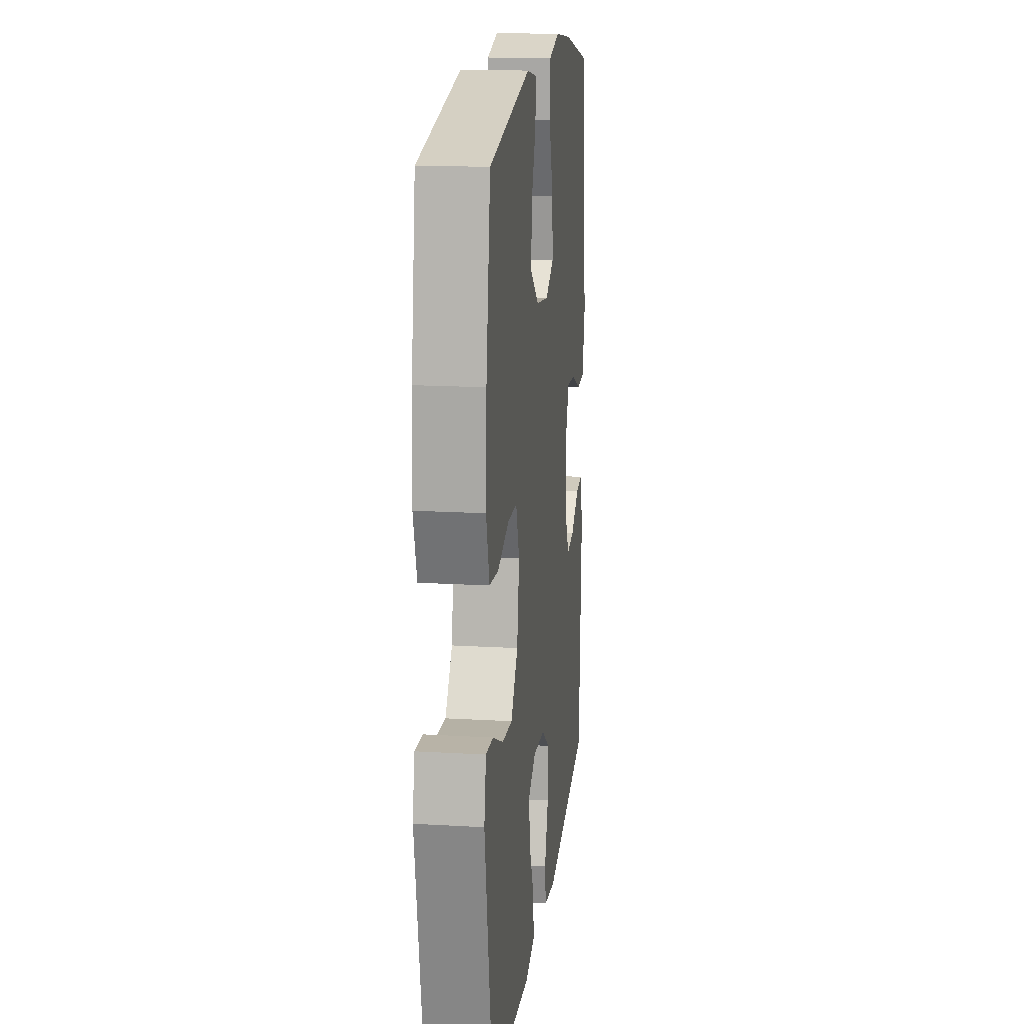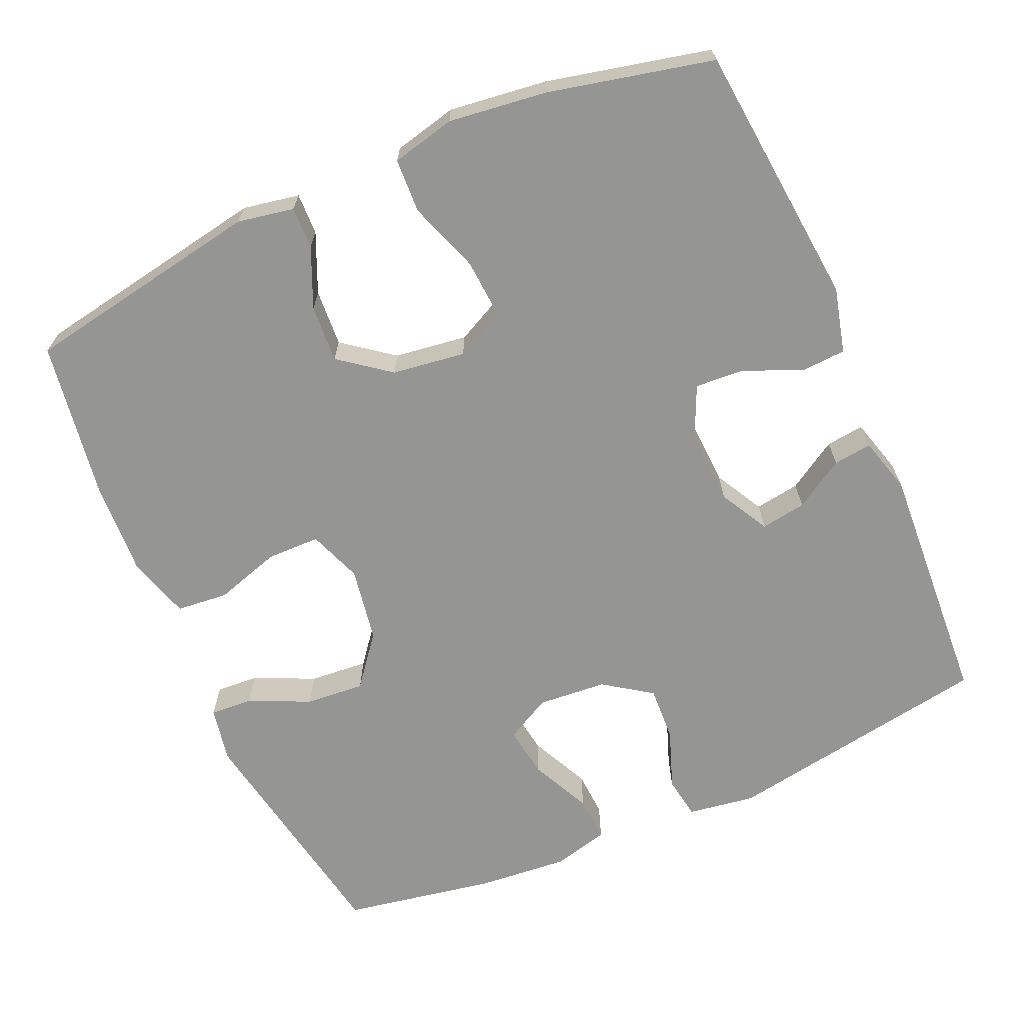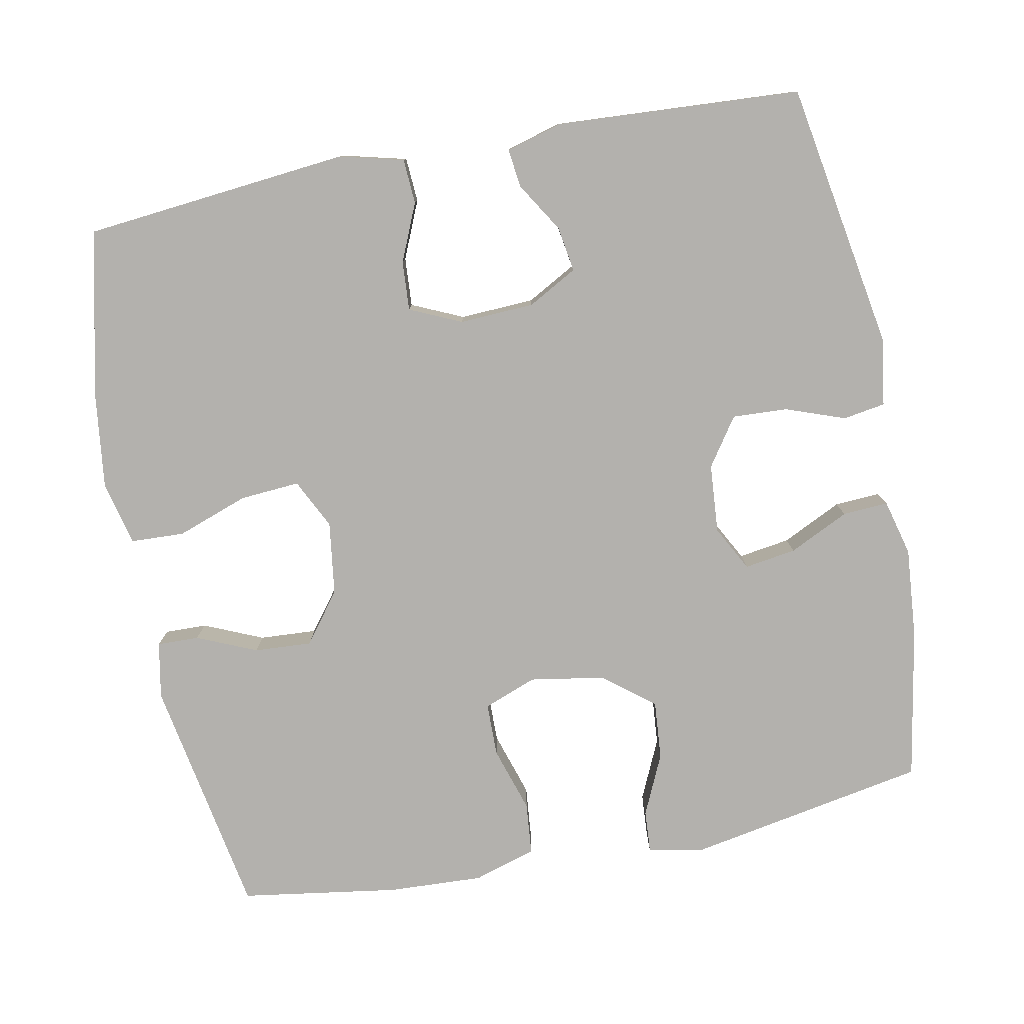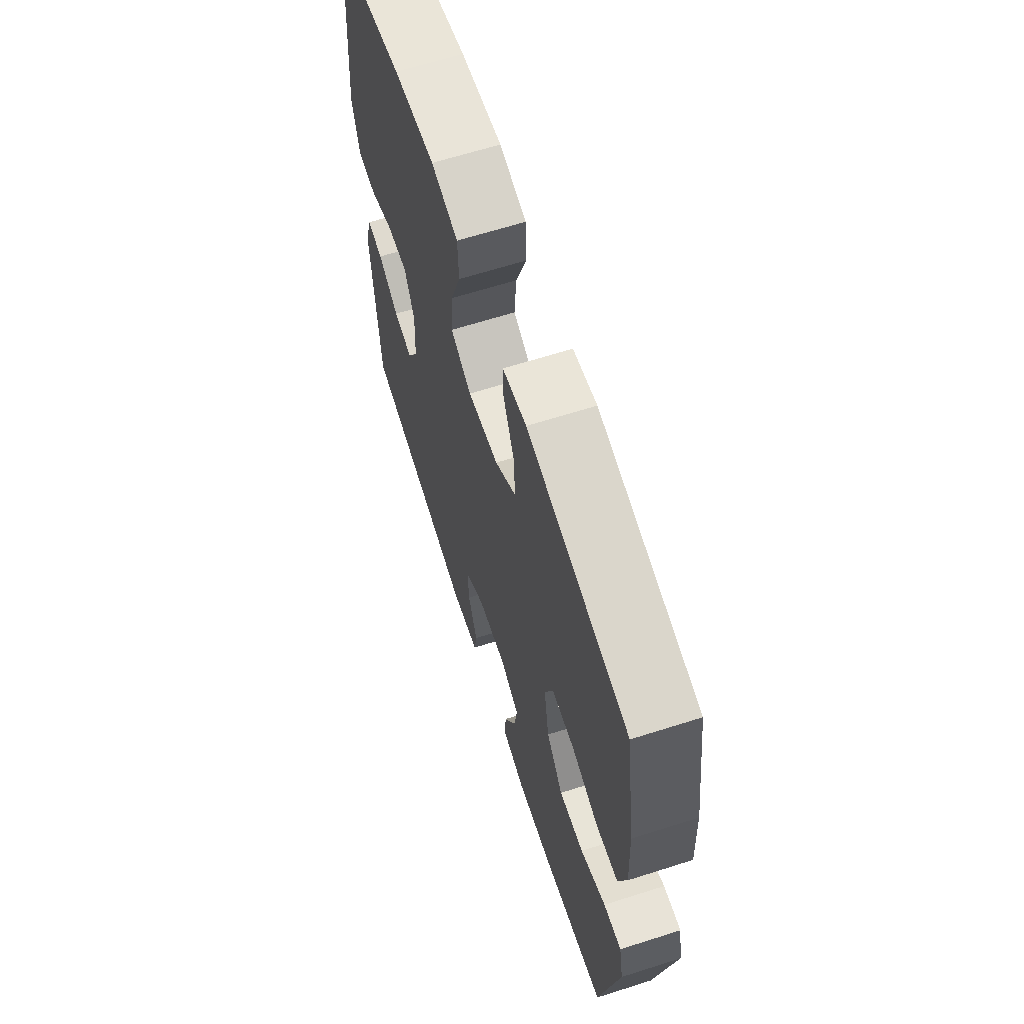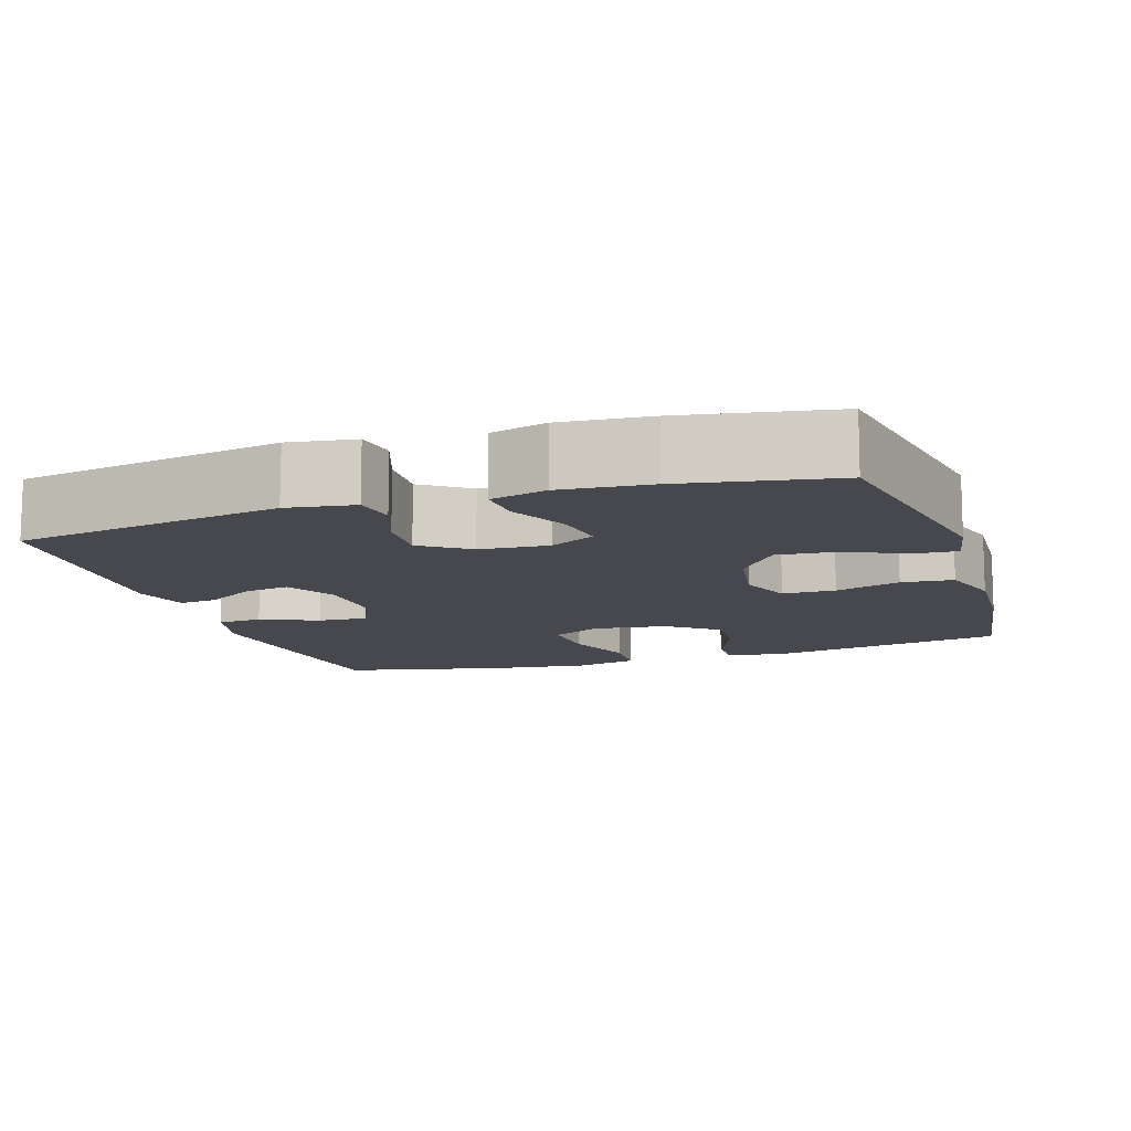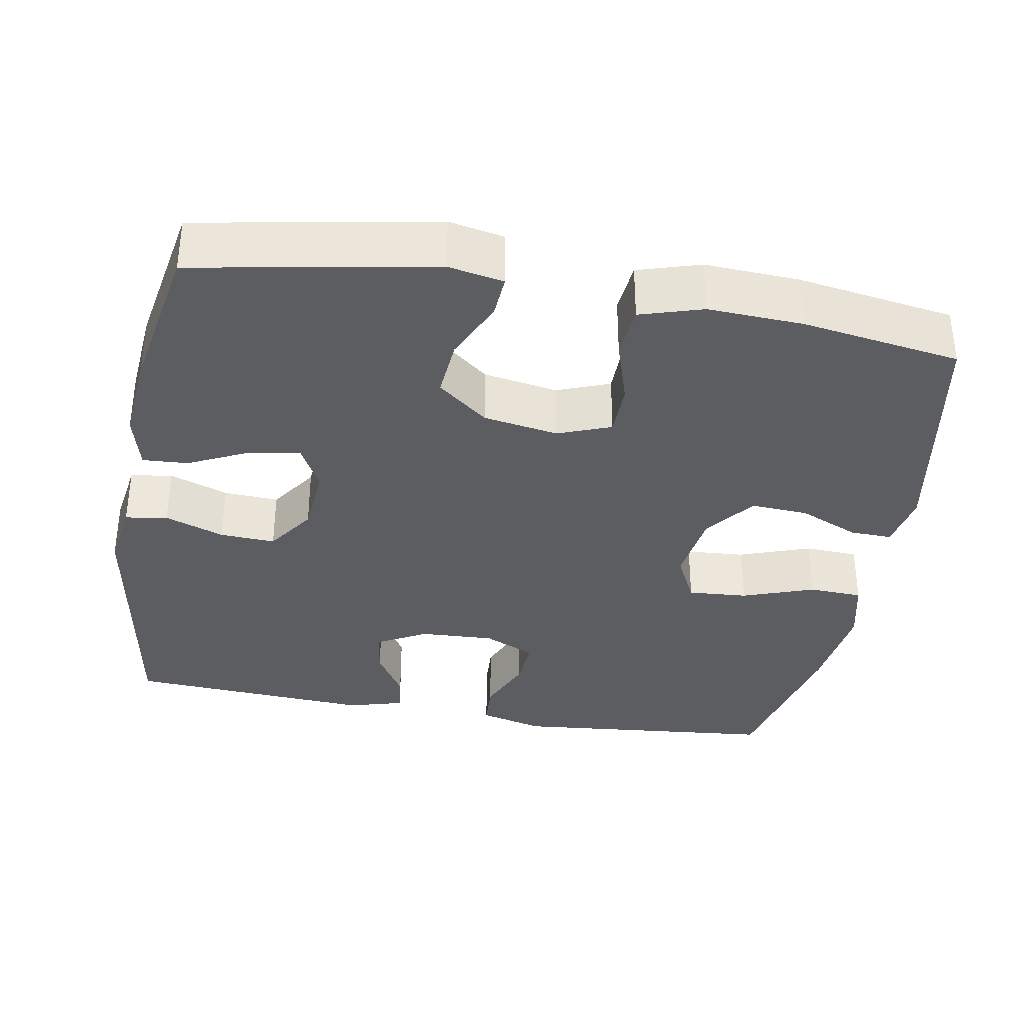
<metadata>
{"format":"obj","ext":"obj","renderer":"f3d","projection":"perspective","resolution":1024,"background":"white","views":[{"elev":16.4,"azim":-83.1,"up":"+Z"},{"elev":-67.4,"azim":23.7,"up":"+Y"},{"elev":-79.3,"azim":101.1,"up":"+Y"},{"elev":64.8,"azim":-107.8,"up":"+Z"},{"elev":-11.8,"azim":-162.0,"up":"+Y"},{"elev":-35.4,"azim":-100.1,"up":"+Y"}]}
</metadata>
<code>
o path482
v 0.5225 0.0375 -0.1693
v 0.5013 0.0375 -0.09347
v 0.4491 0.0375 -0.09972
v 0.3816 0.0375 -0.1413
v 0.3202 0.0375 -0.151
v 0.2835 0.0375 -0.08374
v 0.2787 0.0375 0.01738
v 0.3103 0.0375 0.08732
v 0.377 0.0375 0.08299
v 0.4552 0.0375 0.04923
v 0.516 0.0375 0.0529
v 0.538 0.0375 0.1402
v 0.5026 0.0375 0.4997
v 0.2794 0.0375 0.5506
v 0.1462 0.0375 0.5672
v 0.05982 0.0375 0.5466
v 0.05665 0.0375 0.4736
v 0.09101 0.0375 0.3767
v 0.09679 0.0375 0.2958
v 0.02939 0.0375 0.2624
v -0.06982 0.0375 0.276
v -0.1379 0.0375 0.3278
v -0.1332 0.0375 0.4058
v -0.09824 0.0375 0.4866
v -0.0969 0.0375 0.5435
v -0.1735 0.0375 0.5577
v -0.4993 0.0375 0.4997
v -0.532 0.0375 0.2851
v -0.5382 0.0375 0.1563
v -0.5121 0.0375 0.07137
v -0.4419 0.0375 0.06473
v -0.3532 0.0375 0.09259
v -0.2812 0.0375 0.09166
v -0.2539 0.0375 0.01964
v -0.2708 0.0375 -0.08177
v -0.3246 0.0375 -0.1499
v -0.4046 0.0375 -0.1434
v -0.4869 0.0375 -0.1057
v -0.5447 0.0375 -0.1019
v -0.559 0.0375 -0.1771
v -0.4993 0.0375 -0.502
v -0.2929 0.0375 -0.5393
v -0.171 0.0375 -0.5499
v -0.09485 0.0375 -0.5304
v -0.09852 0.0375 -0.4686
v -0.1376 0.0375 -0.3871
v -0.1481 0.0375 -0.3172
v -0.08678 0.0375 -0.2846
v 0.006552 0.0375 -0.292
v 0.07132 0.0375 -0.3367
v 0.06765 0.0375 -0.4115
v 0.03857 0.0375 -0.4919
v 0.04777 0.0375 -0.5492
v 0.139 0.0375 -0.563
v 0.5026 0.0375 -0.502
v 0.5225 -0.0375 -0.1693
v 0.5013 -0.0375 -0.09347
v 0.4491 -0.0375 -0.09972
v 0.3816 -0.0375 -0.1413
v 0.3202 -0.0375 -0.151
v 0.2835 -0.0375 -0.08374
v 0.2787 -0.0375 0.01738
v 0.3103 -0.0375 0.08732
v 0.377 -0.0375 0.08299
v 0.4552 -0.0375 0.04923
v 0.516 -0.0375 0.0529
v 0.538 -0.0375 0.1402
v 0.5026 -0.0375 0.4997
v 0.2794 -0.0375 0.5506
v 0.1462 -0.0375 0.5672
v 0.05982 -0.0375 0.5466
v 0.05665 -0.0375 0.4736
v 0.09101 -0.0375 0.3767
v 0.09679 -0.0375 0.2958
v 0.02939 -0.0375 0.2624
v -0.06982 -0.0375 0.276
v -0.1379 -0.0375 0.3278
v -0.1332 -0.0375 0.4058
v -0.09824 -0.0375 0.4866
v -0.0969 -0.0375 0.5435
v -0.1735 -0.0375 0.5577
v -0.4993 -0.0375 0.4997
v -0.532 -0.0375 0.2851
v -0.5382 -0.0375 0.1563
v -0.5121 -0.0375 0.07137
v -0.4419 -0.0375 0.06473
v -0.3532 -0.0375 0.09259
v -0.2812 -0.0375 0.09166
v -0.2539 -0.0375 0.01964
v -0.2708 -0.0375 -0.08177
v -0.3246 -0.0375 -0.1499
v -0.4046 -0.0375 -0.1434
v -0.4869 -0.0375 -0.1057
v -0.5447 -0.0375 -0.1019
v -0.559 -0.0375 -0.1771
v -0.4993 -0.0375 -0.502
v -0.2929 -0.0375 -0.5393
v -0.171 -0.0375 -0.5499
v -0.09485 -0.0375 -0.5304
v -0.09852 -0.0375 -0.4686
v -0.1376 -0.0375 -0.3871
v -0.1481 -0.0375 -0.3172
v -0.08678 -0.0375 -0.2846
v 0.006552 -0.0375 -0.292
v 0.07132 -0.0375 -0.3367
v 0.06765 -0.0375 -0.4115
v 0.03857 -0.0375 -0.4919
v 0.04777 -0.0375 -0.5492
v 0.139 -0.0375 -0.563
v 0.5026 -0.0375 -0.502
v 0.04777 0.0375 -0.5492
v 0.04777 0.0375 -0.5492
v 0.139 0.0375 -0.563
v -0.2929 0.0375 -0.5393
v -0.171 0.0375 -0.5499
v -0.09485 0.0375 -0.5304
v -0.09485 0.0375 -0.5304
v 0.03857 0.0375 -0.4919
v -0.09852 0.0375 -0.4686
v -0.4993 0.0375 -0.502
v -0.4993 0.0375 -0.502
v 0.5026 0.0375 -0.502
v 0.5026 0.0375 -0.502
v 0.06765 0.0375 -0.4115
v -0.1376 0.0375 -0.3871
v 0.07132 0.0375 -0.3367
v -0.1481 0.0375 -0.3172
v -0.1481 0.0375 -0.3172
v 0.006552 0.0375 -0.292
v -0.08678 0.0375 -0.2846
v -0.559 0.0375 -0.1771
v 0.5225 0.0375 -0.1693
v -0.5447 0.0375 -0.1019
v -0.5447 0.0375 -0.1019
v -0.3246 0.0375 -0.1499
v -0.4046 0.0375 -0.1434
v 0.3816 0.0375 -0.1413
v 0.3202 0.0375 -0.151
v 0.3202 0.0375 -0.151
v 0.5013 0.0375 -0.09347
v 0.5013 0.0375 -0.09347
v 0.2835 0.0375 -0.08374
v -0.2708 0.0375 -0.08177
v -0.4869 0.0375 -0.1057
v 0.4491 0.0375 -0.09972
v 0.2787 0.0375 0.01738
v -0.2539 0.0375 0.01964
v 0.3103 0.0375 0.08732
v 0.3103 0.0375 0.08732
v -0.2812 0.0375 0.09166
v -0.2812 0.0375 0.09166
v 0.377 0.0375 0.08299
v 0.4552 0.0375 0.04923
v 0.516 0.0375 0.0529
v 0.516 0.0375 0.0529
v 0.538 0.0375 0.1402
v -0.5121 0.0375 0.07137
v -0.5121 0.0375 0.07137
v -0.4419 0.0375 0.06473
v -0.3532 0.0375 0.09259
v -0.5382 0.0375 0.1563
v -0.532 0.0375 0.2851
v 0.02939 0.0375 0.2624
v -0.06982 0.0375 0.276
v 0.09679 0.0375 0.2958
v 0.09679 0.0375 0.2958
v -0.1379 0.0375 0.3278
v 0.09101 0.0375 0.3767
v -0.1332 0.0375 0.4058
v 0.05665 0.0375 0.4736
v -0.4993 0.0375 0.4997
v -0.4993 0.0375 0.4997
v -0.09824 0.0375 0.4866
v 0.05982 0.0375 0.5466
v 0.05982 0.0375 0.5466
v 0.5026 0.0375 0.4997
v 0.5026 0.0375 0.4997
v -0.0969 0.0375 0.5435
v -0.0969 0.0375 0.5435
v 0.2794 0.0375 0.5506
v -0.1735 0.0375 0.5577
v 0.1462 0.0375 0.5672
v 0.04777 -0.0375 -0.5492
v 0.04777 -0.0375 -0.5492
v 0.139 -0.0375 -0.563
v -0.2929 -0.0375 -0.5393
v -0.171 -0.0375 -0.5499
v -0.09485 -0.0375 -0.5304
v -0.09485 -0.0375 -0.5304
v 0.03857 -0.0375 -0.4919
v -0.09852 -0.0375 -0.4686
v -0.4993 -0.0375 -0.502
v -0.4993 -0.0375 -0.502
v 0.5026 -0.0375 -0.502
v 0.5026 -0.0375 -0.502
v 0.06765 -0.0375 -0.4115
v -0.1376 -0.0375 -0.3871
v 0.07132 -0.0375 -0.3367
v -0.1481 -0.0375 -0.3172
v -0.1481 -0.0375 -0.3172
v 0.006552 -0.0375 -0.292
v -0.08678 -0.0375 -0.2846
v -0.559 -0.0375 -0.1771
v 0.5225 -0.0375 -0.1693
v -0.5447 -0.0375 -0.1019
v -0.5447 -0.0375 -0.1019
v -0.3246 -0.0375 -0.1499
v -0.4046 -0.0375 -0.1434
v 0.3816 -0.0375 -0.1413
v 0.3202 -0.0375 -0.151
v 0.3202 -0.0375 -0.151
v 0.5013 -0.0375 -0.09347
v 0.5013 -0.0375 -0.09347
v 0.2835 -0.0375 -0.08374
v -0.2708 -0.0375 -0.08177
v -0.4869 -0.0375 -0.1057
v 0.4491 -0.0375 -0.09972
v 0.2787 -0.0375 0.01738
v -0.2539 -0.0375 0.01964
v 0.3103 -0.0375 0.08732
v 0.3103 -0.0375 0.08732
v -0.2812 -0.0375 0.09166
v -0.2812 -0.0375 0.09166
v 0.377 -0.0375 0.08299
v 0.4552 -0.0375 0.04923
v 0.516 -0.0375 0.0529
v 0.516 -0.0375 0.0529
v 0.538 -0.0375 0.1402
v -0.5121 -0.0375 0.07137
v -0.5121 -0.0375 0.07137
v -0.4419 -0.0375 0.06473
v -0.3532 -0.0375 0.09259
v -0.5382 -0.0375 0.1563
v -0.532 -0.0375 0.2851
v 0.02939 -0.0375 0.2624
v -0.06982 -0.0375 0.276
v 0.09679 -0.0375 0.2958
v 0.09679 -0.0375 0.2958
v -0.1379 -0.0375 0.3278
v 0.09101 -0.0375 0.3767
v -0.1332 -0.0375 0.4058
v 0.05665 -0.0375 0.4736
v -0.4993 -0.0375 0.4997
v -0.4993 -0.0375 0.4997
v -0.09824 -0.0375 0.4866
v 0.05982 -0.0375 0.5466
v 0.05982 -0.0375 0.5466
v 0.5026 -0.0375 0.4997
v 0.5026 -0.0375 0.4997
v -0.0969 -0.0375 0.5435
v -0.0969 -0.0375 0.5435
v 0.2794 -0.0375 0.5506
v -0.1735 -0.0375 0.5577
v 0.1462 -0.0375 0.5672
f 254 240 252
f 219 236 222
f 205 203 216
f 207 199 215
f 186 199 207
f 222 236 239
f 228 225 226
f 240 254 242
f 252 220 248
f 197 187 191
f 190 185 196
f 216 203 208
f 219 201 218
f 208 192 207
f 194 196 185
f 232 239 234
f 203 192 208
f 217 204 212
f 218 220 235
f 222 239 232
f 198 194 210
f 218 201 214
f 187 197 186
f 204 209 194
f 210 194 209
f 215 202 219
f 242 254 246
f 219 235 236
f 235 220 237
f 186 207 192
f 201 198 214
f 198 196 194
f 248 220 224
f 197 199 186
f 209 204 217
f 183 185 190
f 237 220 252
f 233 232 234
f 245 253 241
f 219 202 201
f 234 239 243
f 219 218 235
f 240 237 252
f 232 233 231
f 188 191 187
f 202 215 199
f 224 225 228
f 250 253 245
f 243 239 241
f 214 198 210
f 229 231 233
f 248 224 228
f 243 241 253
f 112 54 109 184
f 42 43 98 97
f 43 117 189 98
f 52 53 108 107
f 44 45 100 99
f 121 42 97 193
f 54 123 195 109
f 51 52 107 106
f 45 46 101 100
f 50 51 106 105
f 46 128 200 101
f 49 50 105 104
f 47 48 103 102
f 40 41 96 95
f 55 1 56 110
f 48 49 104 103
f 134 40 95 206
f 36 37 92 91
f 4 139 211 59
f 1 141 213 56
f 5 6 61 60
f 35 36 91 90
f 38 39 94 93
f 37 38 93 92
f 3 4 59 58
f 2 3 58 57
f 6 7 62 61
f 34 35 90 89
f 7 149 221 62
f 151 34 89 223
f 9 10 65 64
f 10 155 227 65
f 11 12 67 66
f 158 31 86 230
f 31 32 87 86
f 29 30 85 84
f 8 9 64 63
f 32 33 88 87
f 28 29 84 83
f 20 21 76 75
f 166 20 75 238
f 21 22 77 76
f 18 19 74 73
f 22 23 78 77
f 17 18 73 72
f 172 28 83 244
f 23 24 79 78
f 175 17 72 247
f 12 177 249 67
f 24 179 251 79
f 13 14 69 68
f 26 27 82 81
f 25 26 81 80
f 15 16 71 70
f 14 15 70 69
f 182 180 168
f 147 150 164
f 133 144 131
f 135 143 127
f 114 135 127
f 150 167 164
f 156 154 153
f 168 170 182
f 180 176 148
f 125 119 115
f 118 124 113
f 144 136 131
f 147 146 129
f 136 135 120
f 122 113 124
f 160 162 167
f 131 136 120
f 145 140 132
f 146 163 148
f 150 160 167
f 126 138 122
f 146 142 129
f 115 114 125
f 132 122 137
f 138 137 122
f 143 147 130
f 170 174 182
f 147 164 163
f 163 165 148
f 114 120 135
f 129 142 126
f 126 122 124
f 176 152 148
f 125 114 127
f 137 145 132
f 111 118 113
f 165 180 148
f 161 162 160
f 173 169 181
f 147 129 130
f 162 171 167
f 147 163 146
f 168 180 165
f 160 159 161
f 116 115 119
f 130 127 143
f 152 156 153
f 178 173 181
f 171 169 167
f 142 138 126
f 157 161 159
f 176 156 152
f 171 181 169

</code>
